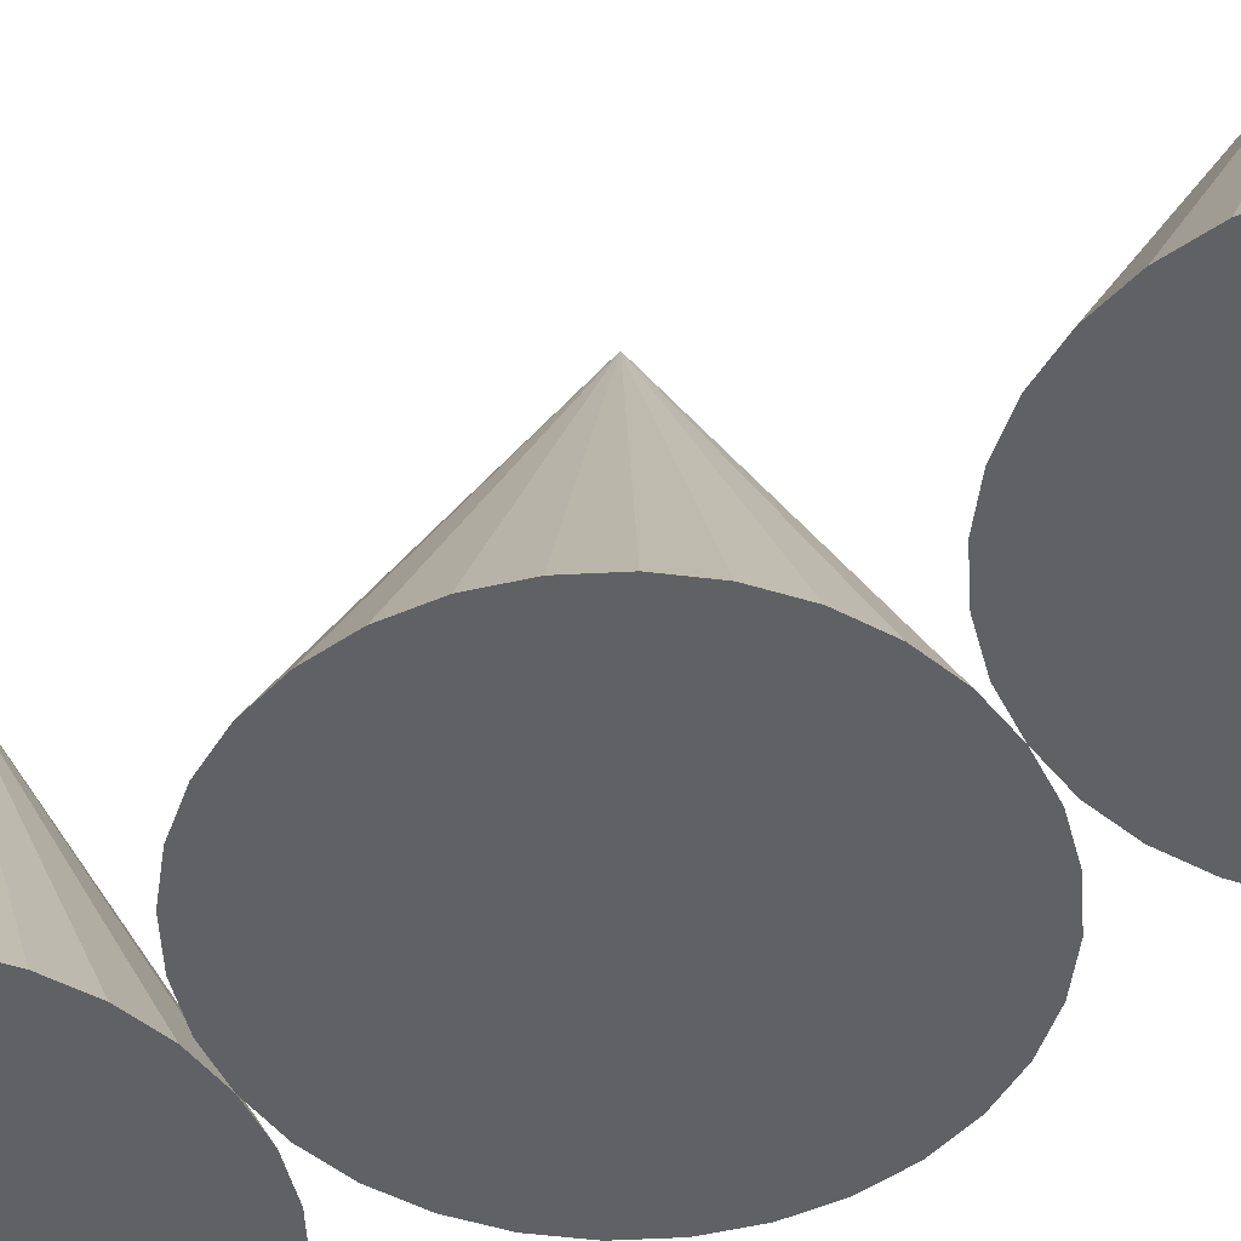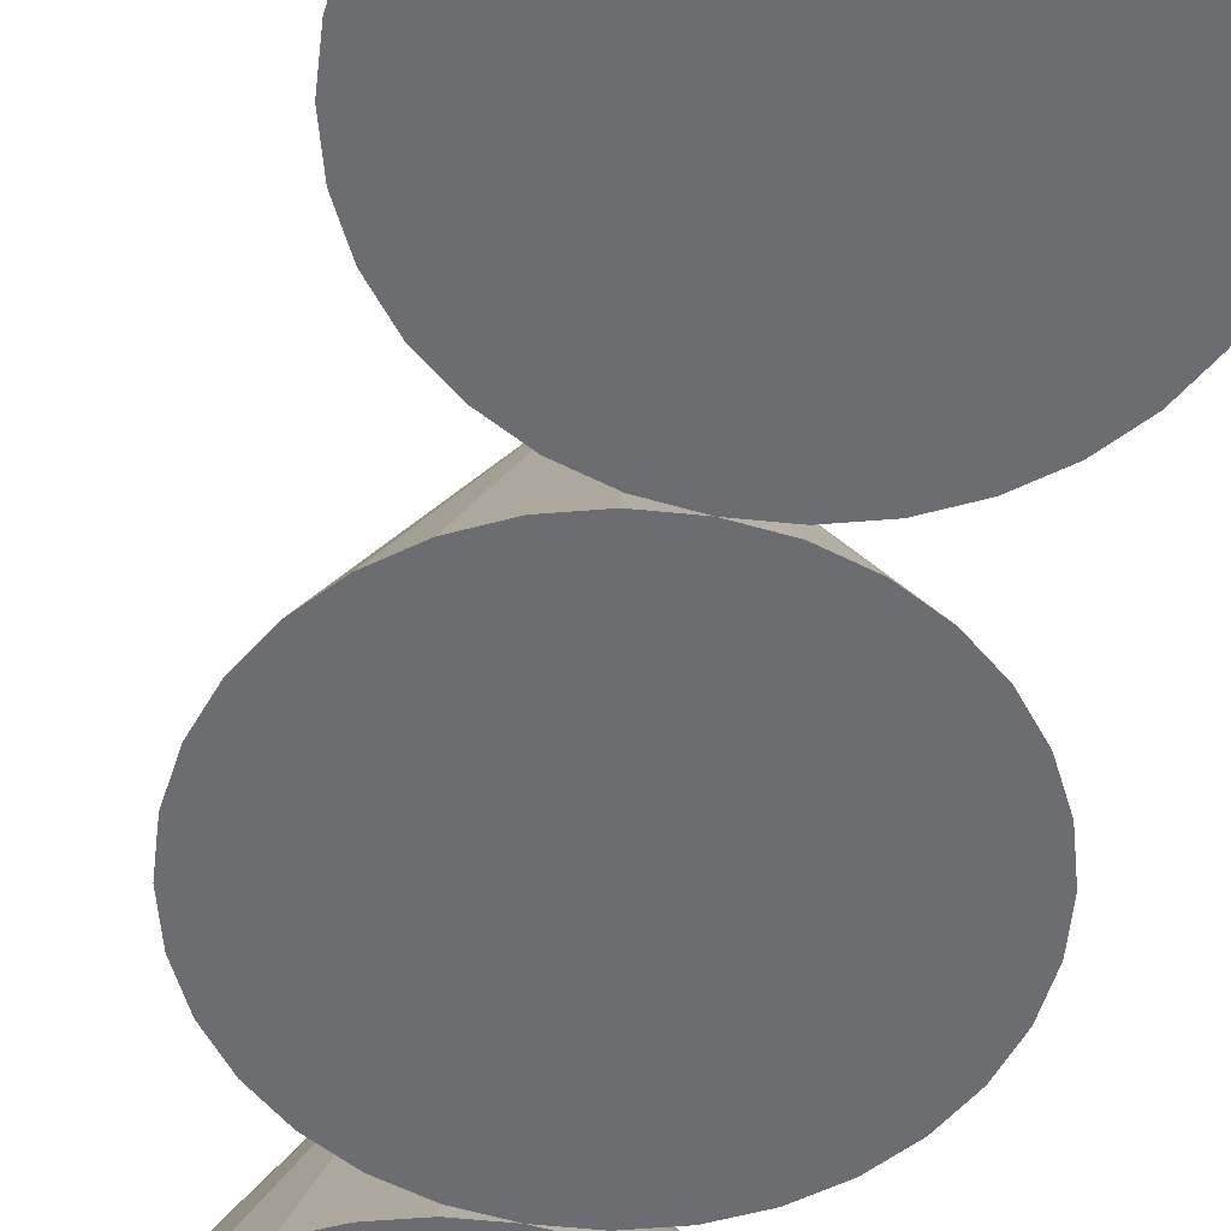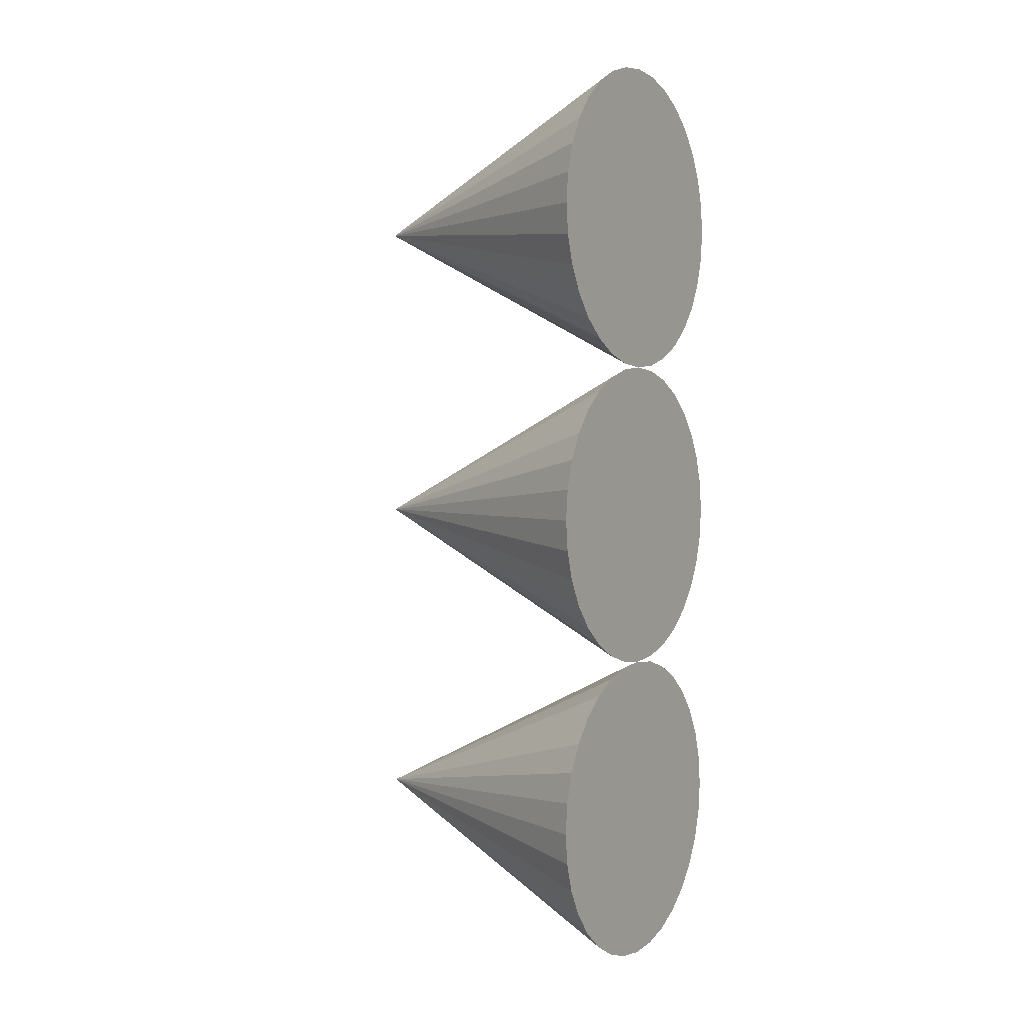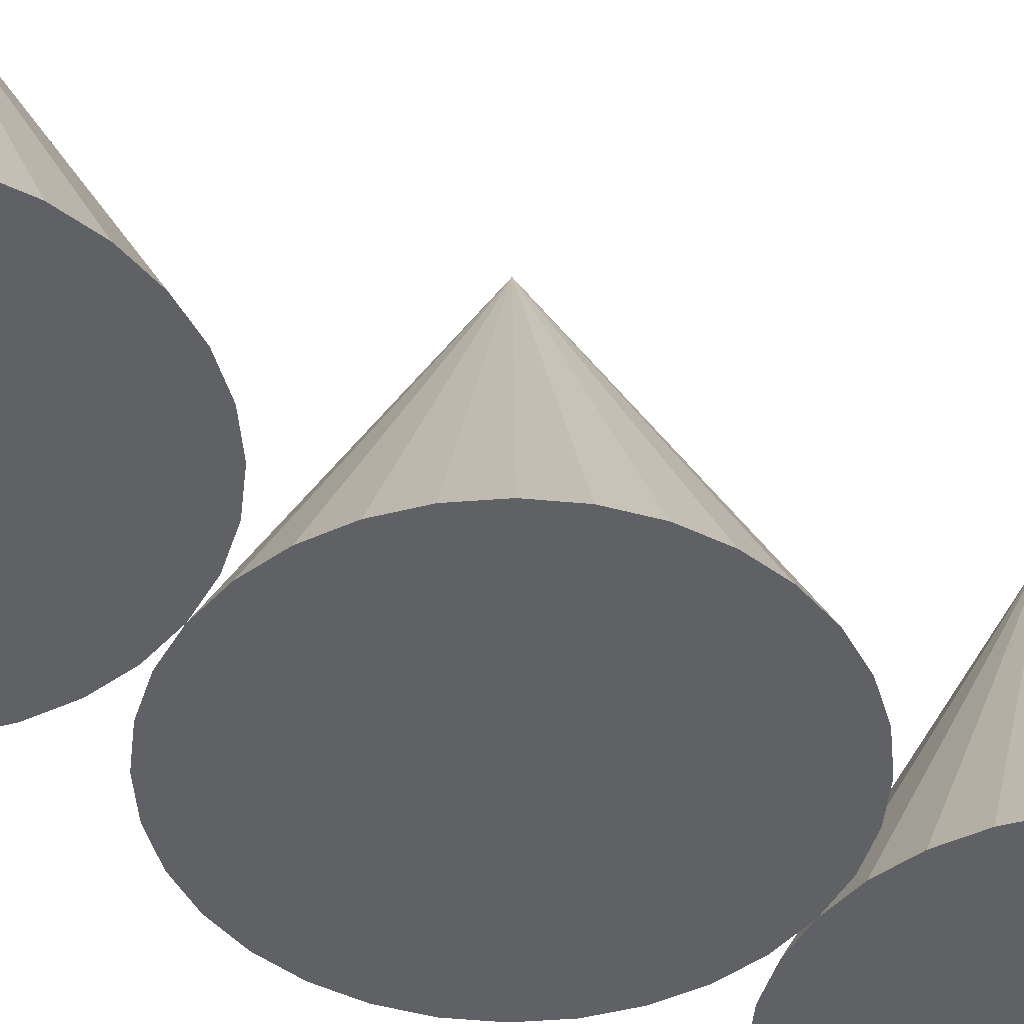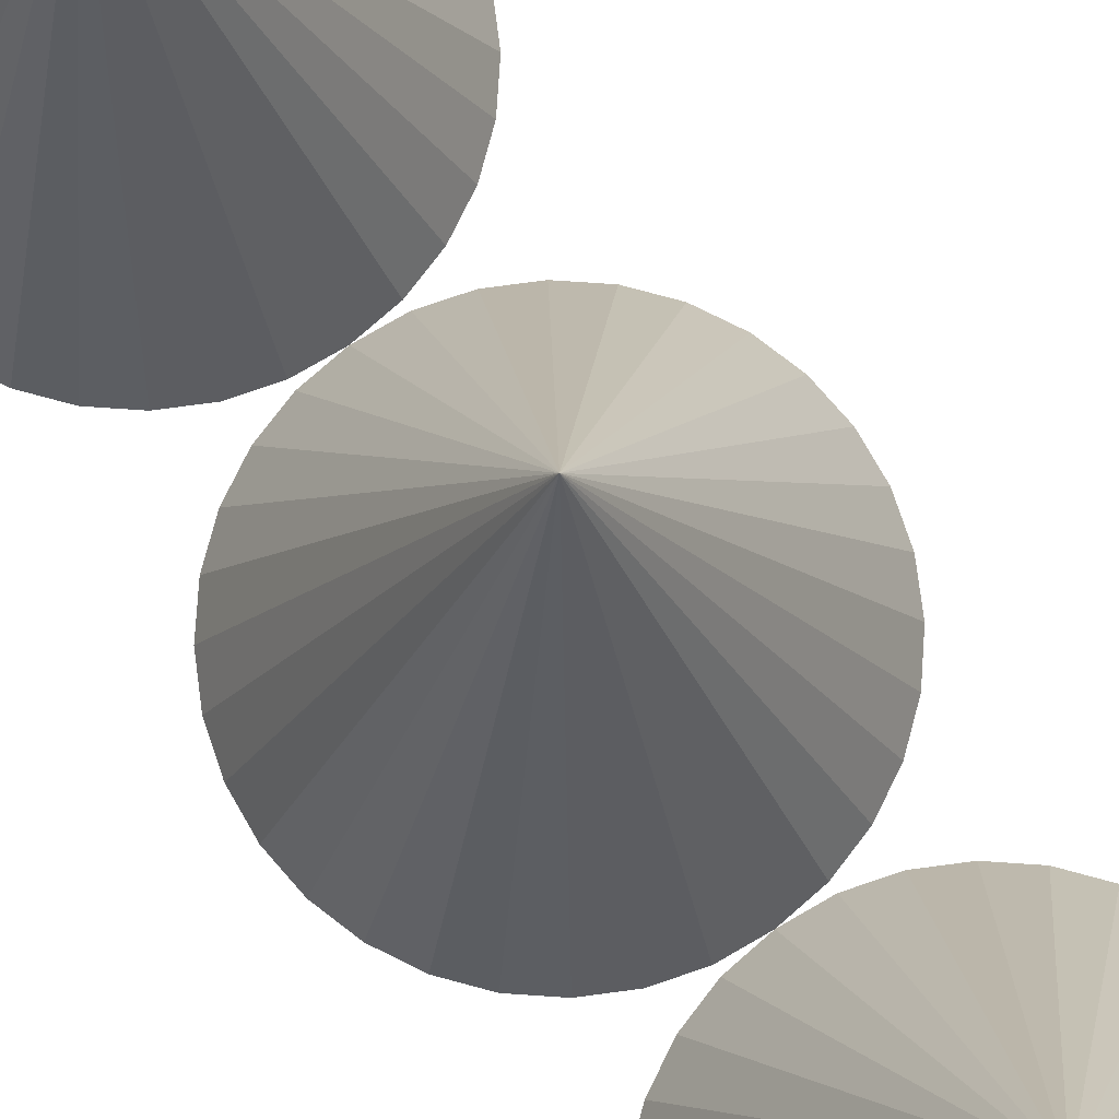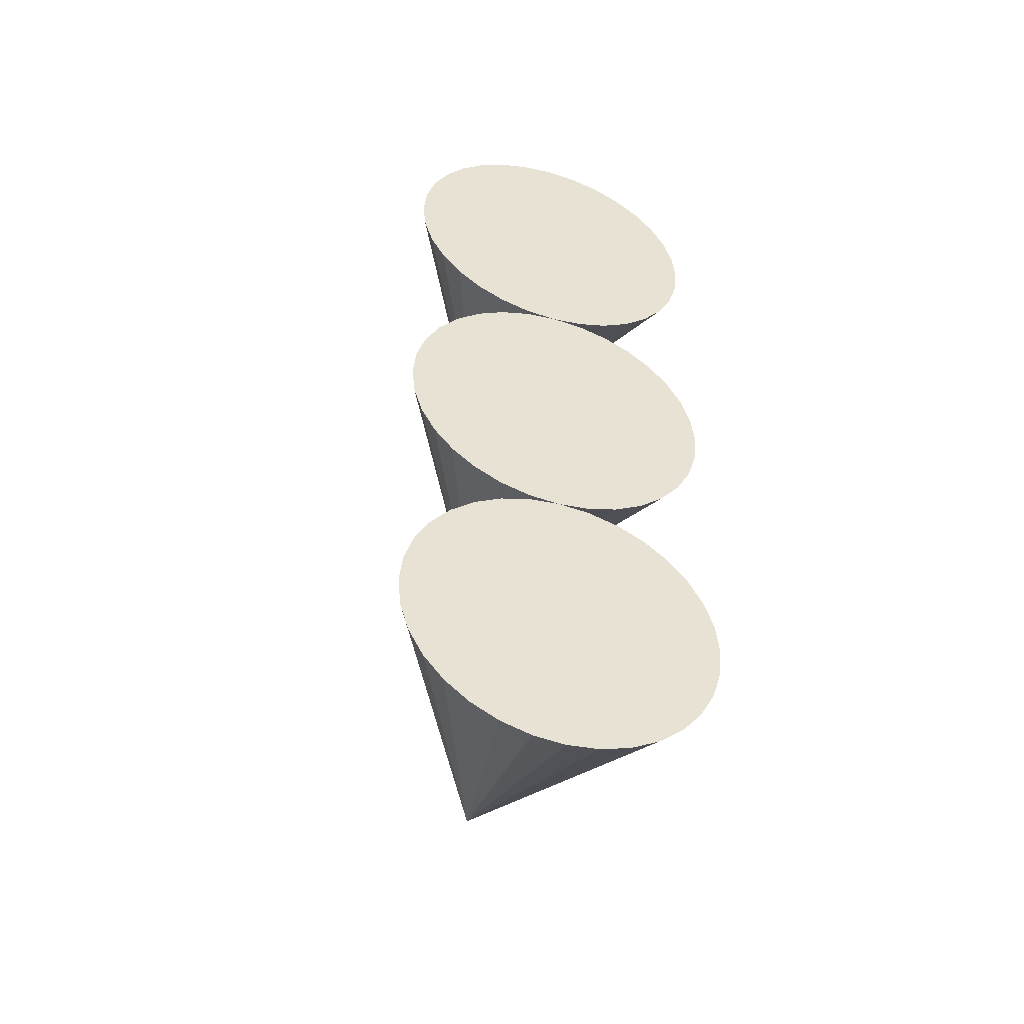
<metadata>
{"format":"obj","ext":"obj","renderer":"f3d","projection":"perspective","resolution":1024,"background":"white","views":[{"elev":-49.1,"azim":-58.5,"up":"+Y"},{"elev":-54.0,"azim":-11.9,"up":"+Y"},{"elev":2.3,"azim":-59.0,"up":"+Z"},{"elev":-46.4,"azim":55.7,"up":"+Y"},{"elev":78.3,"azim":-35.6,"up":"+Y"},{"elev":-48.4,"azim":-17.3,"up":"+Z"}]}
</metadata>
<code>
o Cone
v 0 0 5
v 0.9755 0 5.096
v 1.913 0 5.381
v 2.778 0 5.843
v 3.536 0 6.464
v 4.157 0 7.222
v 4.619 0 8.087
v 4.904 0 9.025
v 5 0 10
v 4.904 0 10.98
v 4.619 0 11.91
v 4.157 0 12.78
v 3.536 0 13.54
v 2.778 0 14.16
v 1.913 0 14.62
v 0.9755 0 14.9
v 0 0 15
v -0.9755 0 14.9
v -1.913 0 14.62
v -2.778 0 14.16
v -3.536 0 13.54
v -4.157 0 12.78
v -4.619 0 11.91
v -4.904 0 10.98
v -5 0 10
v -4.904 0 9.025
v -4.619 0 8.087
v -4.157 0 7.222
v -3.536 0 6.464
v -2.778 0 5.843
v -1.913 0 5.381
v -0.9755 0 5.096
v 0 10 10
v 0 0 -5
v 0.9755 0 -4.904
v 1.913 0 -4.619
v 2.778 0 -4.157
v 3.536 0 -3.536
v 4.157 0 -2.778
v 4.619 0 -1.913
v 4.904 0 -0.9755
v 5 0 0
v 4.904 0 0.9755
v 4.619 0 1.913
v 4.157 0 2.778
v 3.536 0 3.536
v 2.778 0 4.157
v 1.913 0 4.619
v 0.9755 0 4.904
v 0 0 5
v -0.9755 0 4.904
v -1.913 0 4.619
v -2.778 0 4.157
v -3.536 0 3.536
v -4.157 0 2.778
v -4.619 0 1.913
v -4.904 0 0.9755
v -5 0 0
v -4.904 0 -0.9755
v -4.619 0 -1.913
v -4.157 0 -2.778
v -3.536 0 -3.536
v -2.778 0 -4.157
v -1.913 0 -4.619
v -0.9755 0 -4.904
v 0 10 0
v 0 0 -15
v 0.9755 0 -14.9
v 1.913 0 -14.62
v 2.778 0 -14.16
v 3.536 0 -13.54
v 4.157 0 -12.78
v 4.619 0 -11.91
v 4.904 0 -10.98
v 5 0 -10
v 4.904 0 -9.025
v 4.619 0 -8.087
v 4.157 0 -7.222
v 3.536 0 -6.464
v 2.778 0 -5.843
v 1.913 0 -5.381
v 0.9755 0 -5.096
v 0 0 -5
v -0.9755 0 -5.096
v -1.913 0 -5.381
v -2.778 0 -5.843
v -3.536 0 -6.464
v -4.157 0 -7.222
v -4.619 0 -8.087
v -4.904 0 -9.025
v -5 0 -10
v -4.904 0 -10.98
v -4.619 0 -11.91
v -4.157 0 -12.78
v -3.536 0 -13.54
v -2.778 0 -14.16
v -1.913 0 -14.62
v -0.9755 0 -14.9
v 0 10 -10
f 1 33 2
f 2 33 3
f 3 33 4
f 4 33 5
f 5 33 6
f 6 33 7
f 7 33 8
f 8 33 9
f 9 33 10
f 10 33 11
f 11 33 12
f 12 33 13
f 13 33 14
f 14 33 15
f 15 33 16
f 16 33 17
f 17 33 18
f 18 33 19
f 19 33 20
f 20 33 21
f 21 33 22
f 22 33 23
f 23 33 24
f 24 33 25
f 25 33 26
f 26 33 27
f 27 33 28
f 28 33 29
f 29 33 30
f 30 33 31
f 1 2 3 4 5 6 7 8 9 10 11 12 13 14 15 16 17 18 19 20 21 22 23 24 25 26 27 28 29 30 31 32
f 31 33 32
f 32 33 1
f 34 66 35
f 35 66 36
f 36 66 37
f 37 66 38
f 38 66 39
f 39 66 40
f 40 66 41
f 41 66 42
f 42 66 43
f 43 66 44
f 44 66 45
f 45 66 46
f 46 66 47
f 47 66 48
f 48 66 49
f 49 66 50
f 50 66 51
f 51 66 52
f 52 66 53
f 53 66 54
f 54 66 55
f 55 66 56
f 56 66 57
f 57 66 58
f 58 66 59
f 59 66 60
f 60 66 61
f 61 66 62
f 62 66 63
f 63 66 64
f 34 35 36 37 38 39 40 41 42 43 44 45 46 47 48 49 50 51 52 53 54 55 56 57 58 59 60 61 62 63 64 65
f 64 66 65
f 65 66 34
f 67 99 68
f 68 99 69
f 69 99 70
f 70 99 71
f 71 99 72
f 72 99 73
f 73 99 74
f 74 99 75
f 75 99 76
f 76 99 77
f 77 99 78
f 78 99 79
f 79 99 80
f 80 99 81
f 81 99 82
f 82 99 83
f 83 99 84
f 84 99 85
f 85 99 86
f 86 99 87
f 87 99 88
f 88 99 89
f 89 99 90
f 90 99 91
f 91 99 92
f 92 99 93
f 93 99 94
f 94 99 95
f 95 99 96
f 96 99 97
f 67 68 69 70 71 72 73 74 75 76 77 78 79 80 81 82 83 84 85 86 87 88 89 90 91 92 93 94 95 96 97 98
f 97 99 98
f 98 99 67

</code>
